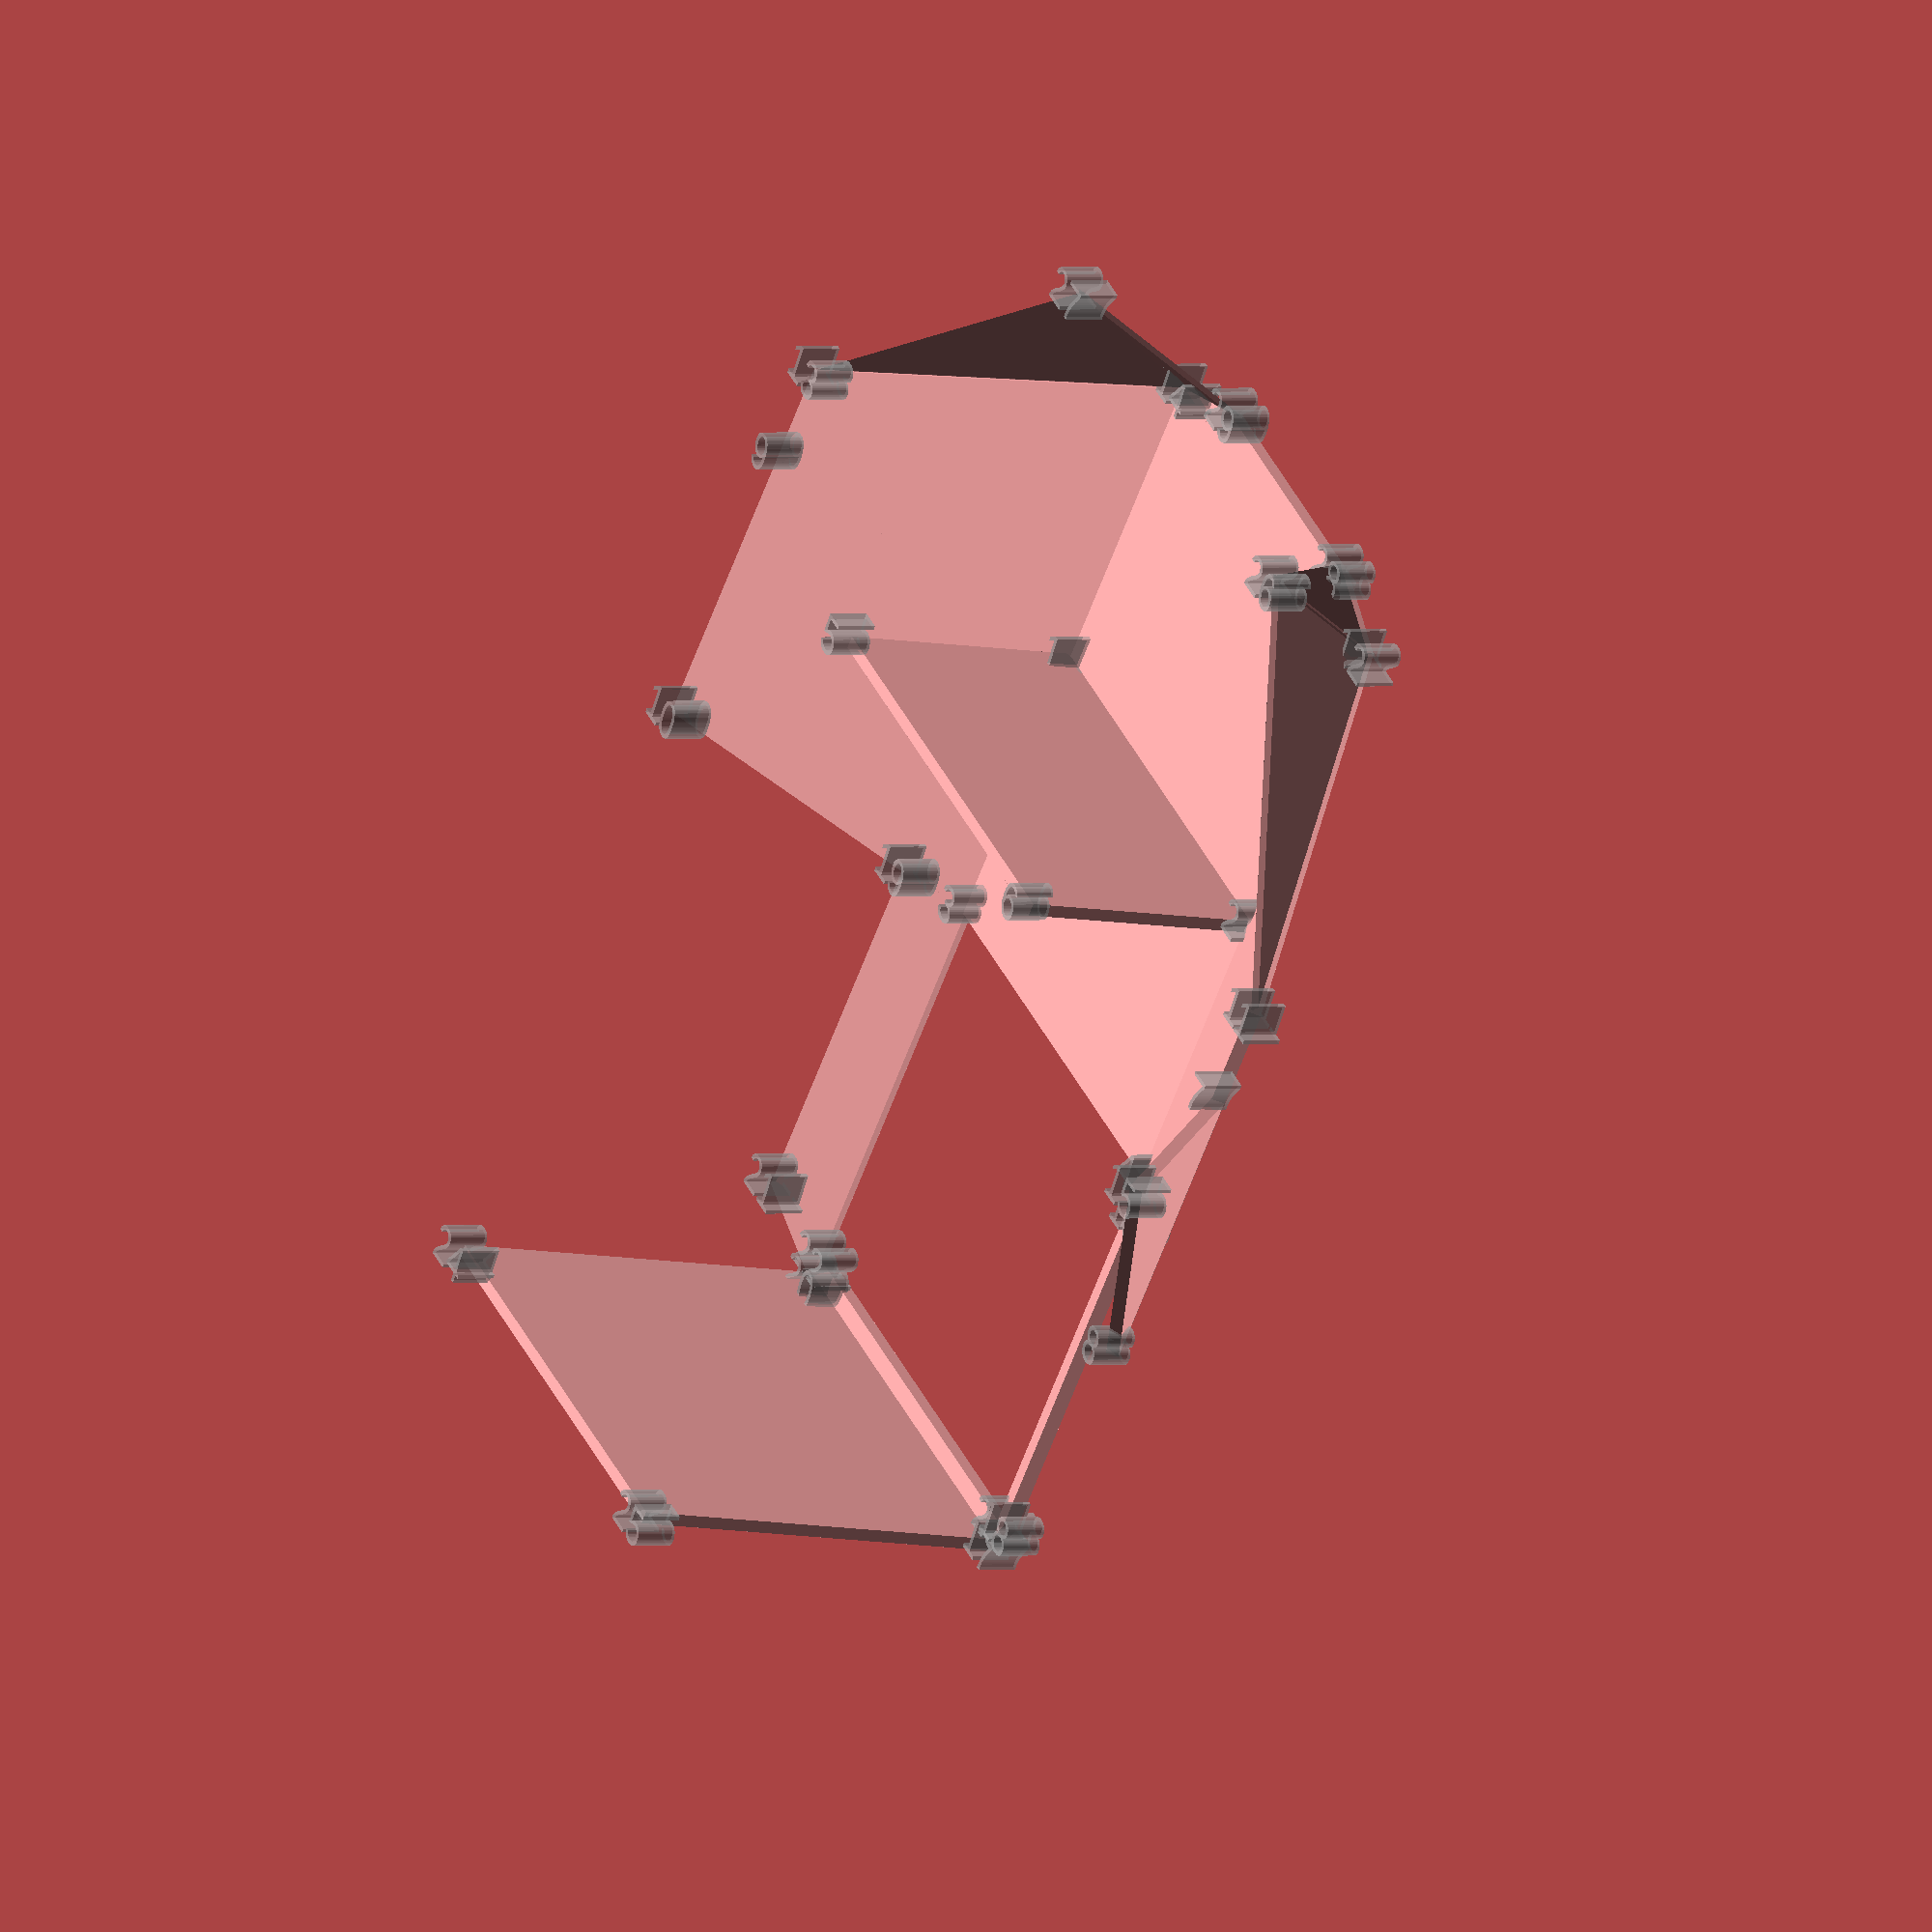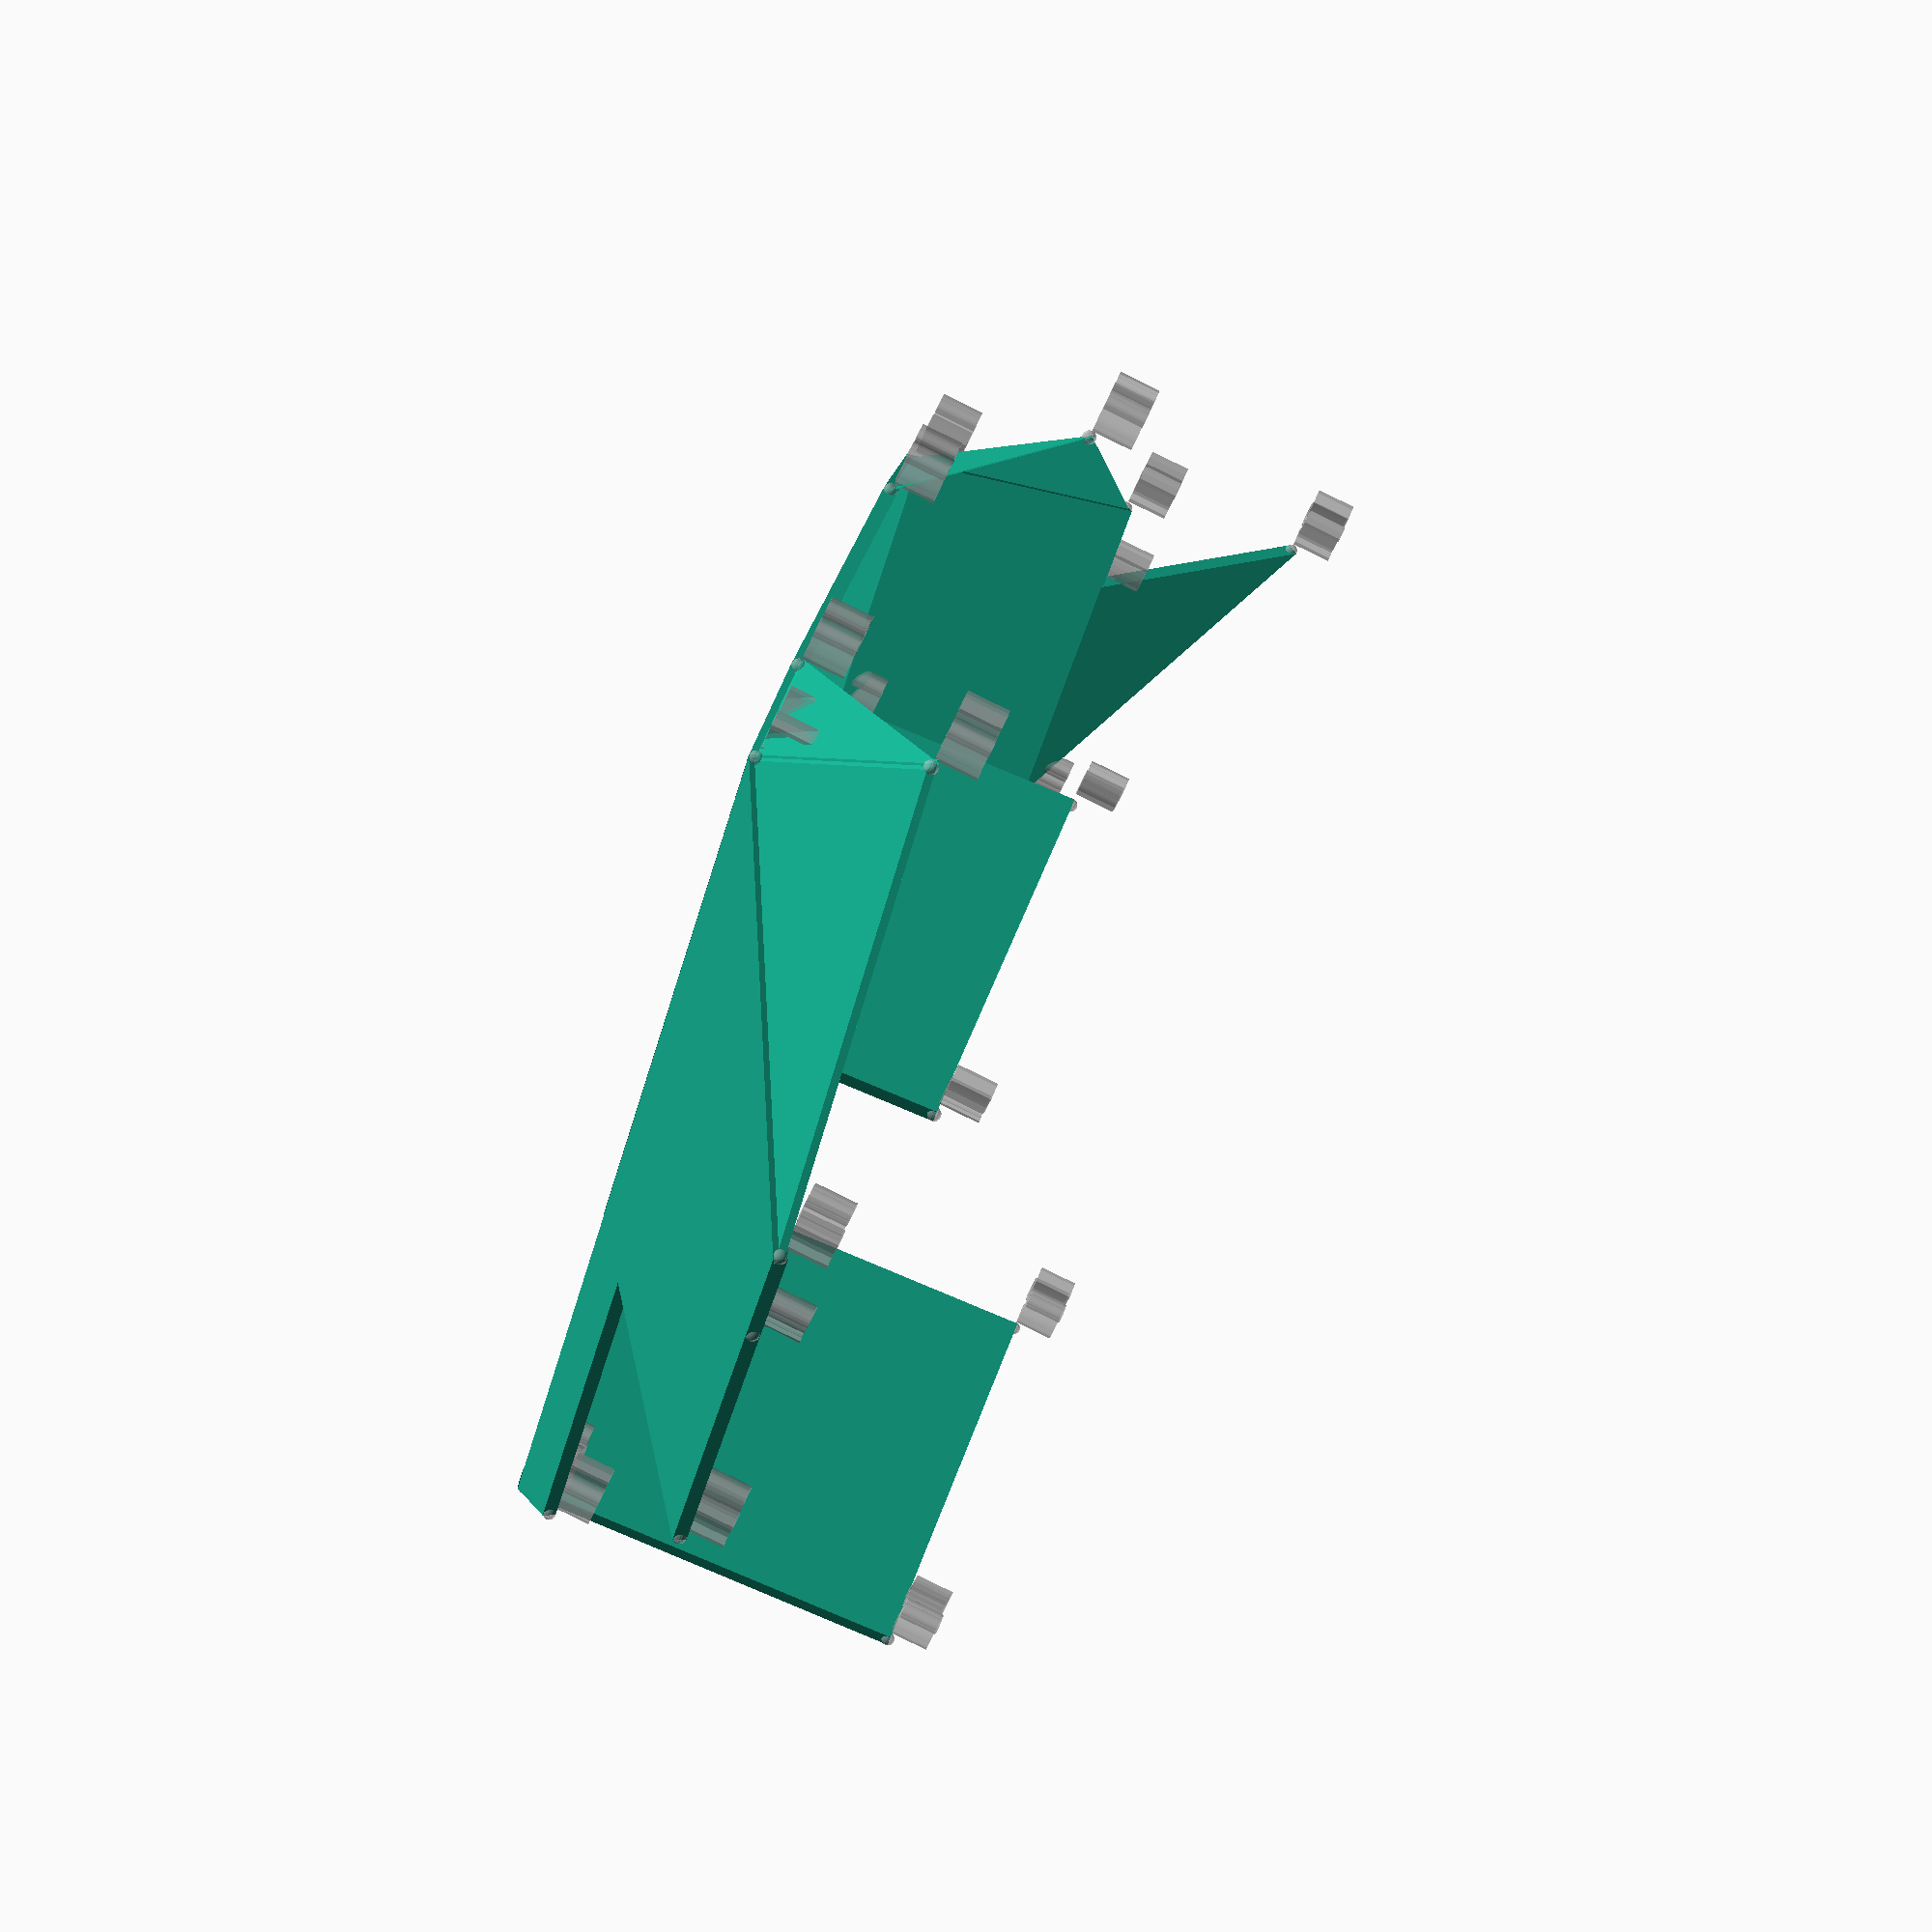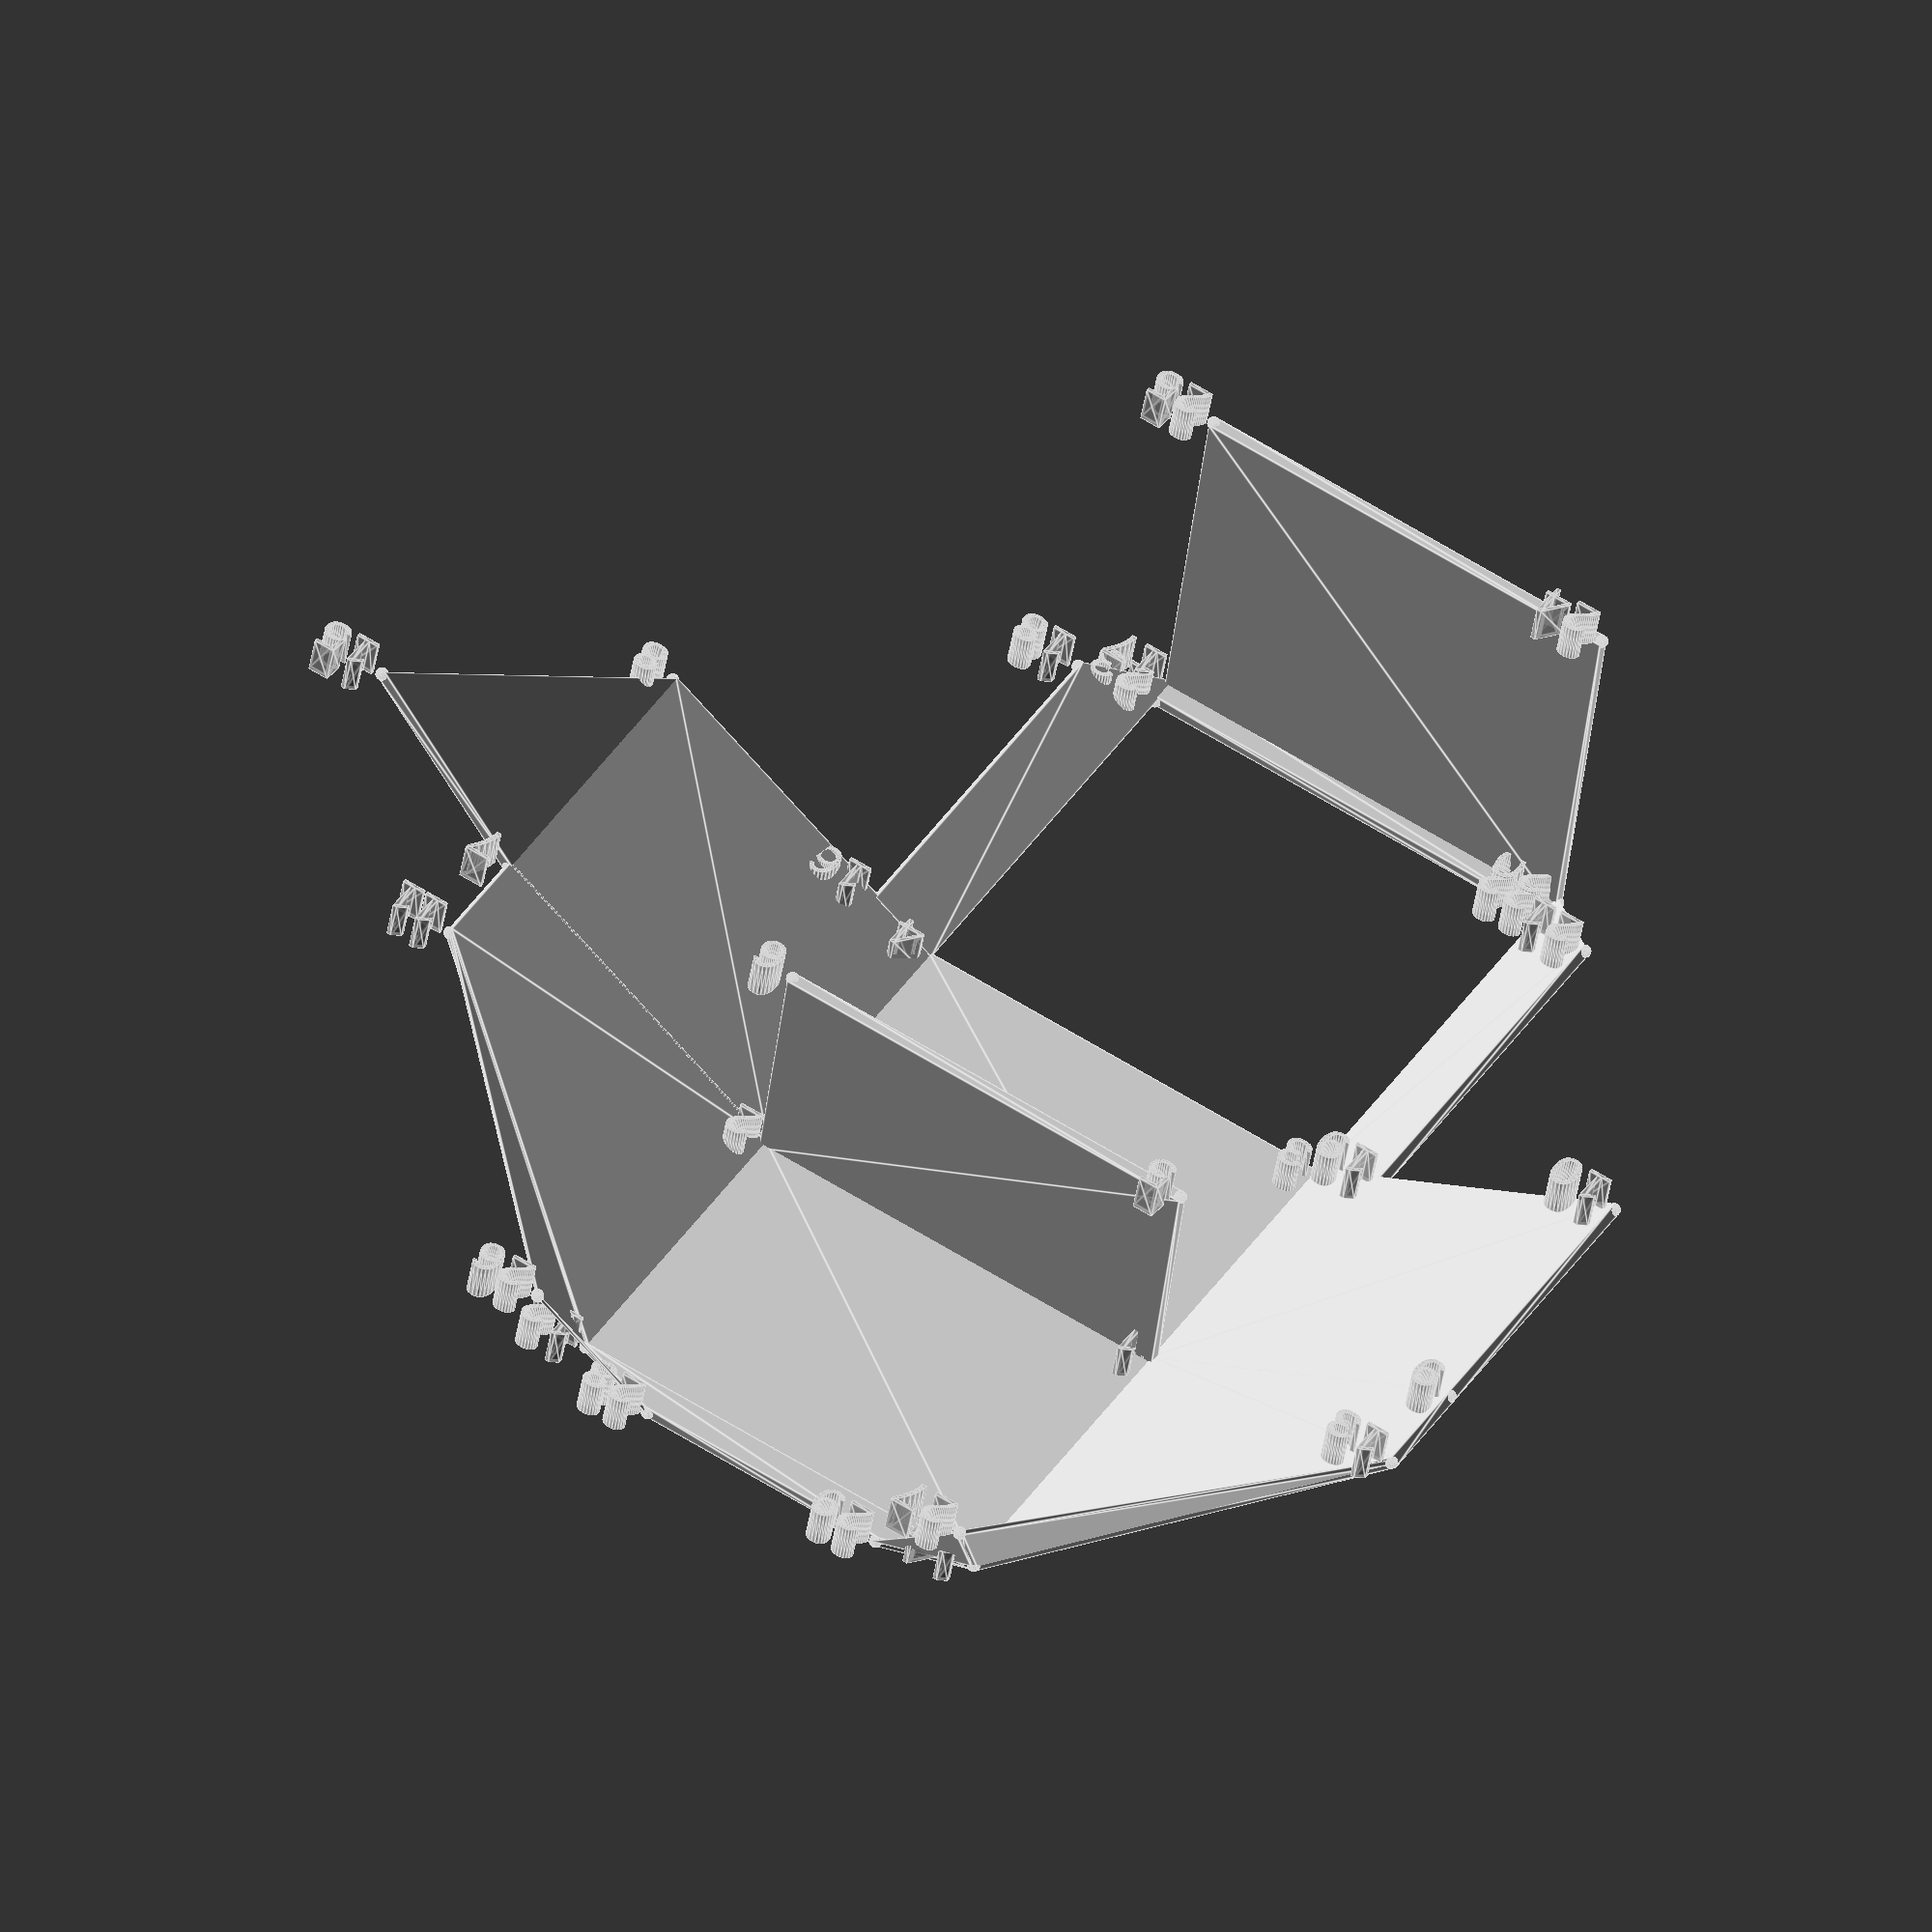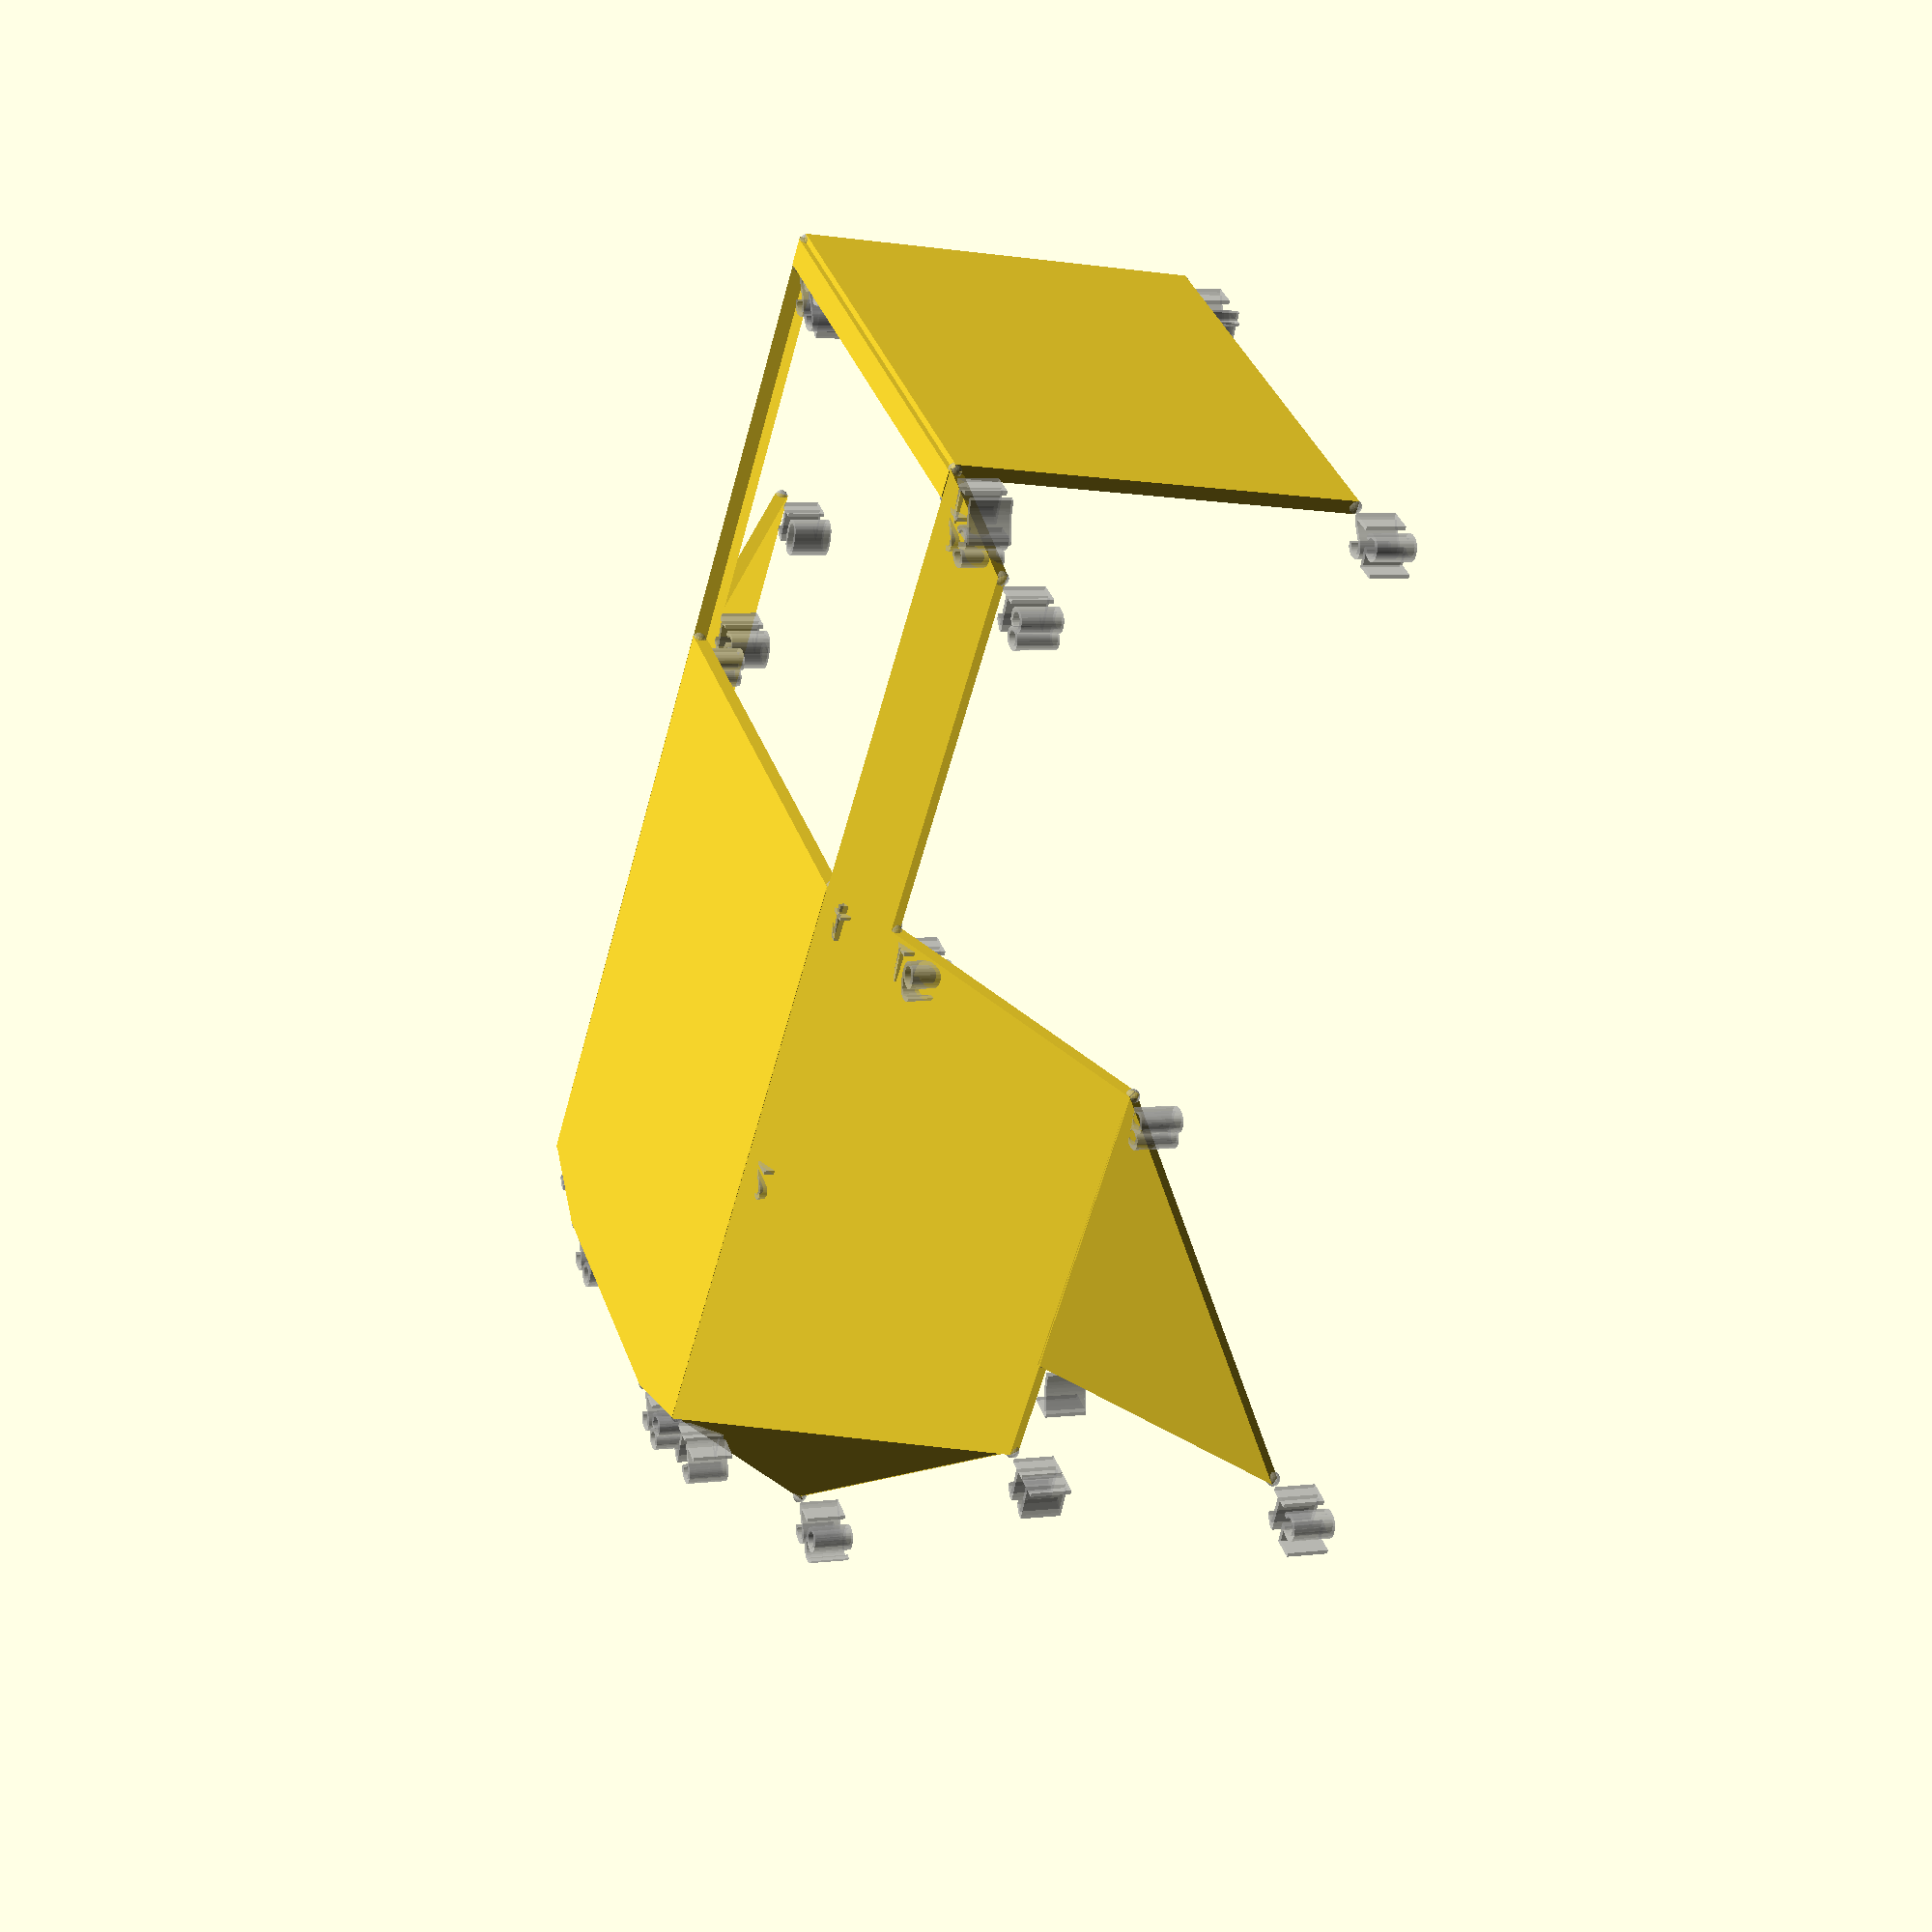
<openscad>
$fn = 20;

diametro_vertice = 1;
diametro_arista  = 1;
grosor_lado      = 1;
tamano_texto     = 3;
separacion_texto = 0.25;
offcentro        = 0.2; // La cantidad que se aniade a cada lado para que solape con los de al lado

// Cuadrado inicial
p1  = [-17,     0,  0];
p2  = [ 17,     0,  0];
p3  = [-17, -22.5,  0];
p4  = [ 17, -22.5,  0];

// Dentro boca
p5  = [-17,     0, 19]; 
p6  = [ 17,     0, 19];

// Laterales cuadrado inicial. 28 mm a 150 grados
p7  = rotar_punto(v_sum(p2, [28, 0, 0]), p2, 30);
p8  = rotar_punto(v_sum(p4, [28, 0, 0]), p4, 30);
p9  = rotar_punto(v_sum(p1, [-28, 0, 0]), p1, 180 - 30);
p10 = rotar_punto(v_sum(p3, [-28, 0, 0]), p3, 180 - 30);

// Bigote
p11 = v_sum(p7, [0, 8, 0]);
p12 = v_sum(p2, [0, 24.5, 0]);
p13 = v_sum(p9, [0, 8, 0]);
p14 = v_sum(p1, [0, 24.5, 0]);

// 
p15 = rotar_punto(v_sum(p7, [18, 0, 0]), p7, 45);

// Barbilla
p16 = rotar_punto(v_sum(p4, [6, 0, 0]), p4, 30);
p17 = v_sum(p4,  [0, -33, 0]);
p18 = v_sum(p16, [0, -28, 0]);
p19 = rotar_punto(v_sum(p3, [-6, 0, 0]), p3, 180 - 30);
p20 = v_sum(p3,  [0, -33, 0]);
p21 = v_sum(p19, [0, -28, 0]);
p22 = v_sum(p20, [0, 2, 0]);
p23 = v_sum(p17, [0, 2, 0]);
p24 = v_sum(p20, [0, 0, 30]);
p25 = v_sum(p17, [0, 0, 30]);

p26 = v_sum(p12, [ 1.5, 6.5, 11]);
p27 = v_sum(p14, [-1.5, 6.5, 11]);
p28 = v_sum(p12, [  -7, 2.5,  0]);
p29 = v_sum(p14, [   7, 2.5,  0]);

p = [[], p1, p2, p3, p4, p5, p6, p7, p8, p9, p10, p11, p12, p13, p14, p15, p16, p17, p18, p19, p20, p21, p22, p23, p24, p25, p26, p27, p28, p29];

 // Cuadrado inicial
lado([1, 2, 4, 3]);

// Soporte boca
lado([1, 2, 6, 5]);

// Laterales cuadrado inicial
lado([2, 7,  8, 4]); 
lado([1, 9, 10, 3]); 
lado([7, 8, 15]);

// Bigote
lado([9, 13, 14, 1]);
lado([14, 12, 2, 1]);
lado([2, 12, 11, 7]);

// Debajo nariz
lado([14, 29, 28, 12]);
lado([12, 26, 28]);
lado([14, 29, 27]);
lado([12, 26, 11]);
lado([27, 14, 13]);

// Barbilla
lado([4, 16, 18, 17]);
lado([3, 20, 21, 19]);
lado([20, 22, 23, 17]);
lado([20, 24, 25, 17]);

function vector(p1, p2) = [p2[0] - p1[0], p2[1] - p1[1], p2[2] - p1[2]];

function rotar_punto(p, respecto_a, grados) = 
    let(q = vector(p, respecto_a), m = modulo(q)) 
    v_sum(respecto_a, [m * cos(grados), 0, m * sin(grados)]);

function modulo(p) = sqrt(p[0] * p[0] + p[1] * p[1]+ p[2] * p[2]);

for (i = [1:len(p) - 1]) {
    vertice(i);
}

function producto_escalar(u, v) = [u[1] * v[2] - u[2] * v[1], u[0] * v[2] - u[2] * v[0], u[0] * v[1] - u[1] * v[0]];

module lado(numeros) {
    lado_n([ for(i=[0:len(numeros) - 1]) p[numeros[i]] ]);
}

module lado_n(vertices) {
    n_vertices = len(vertices);
    punto_medio = punto_medio(vertices);
    
    //translate(punto_medio) sphere(d = diametro_vertice + 2);
    
    off_vertices = [    
        for (i=[0:n_vertices - 1])
            let (vector = vector(punto_medio, vertices[i]))
                v_sum(vertices[i], vector * offcentro / modulo(vector))
    ];
        
    u = vector(off_vertices[1], off_vertices[0]);
    v = vector(off_vertices[2], off_vertices[0]);
        
    producto_escalar = producto_escalar(u, v);
        
    incremento = grosor_lado * producto_escalar / (2 * modulo(producto_escalar));
    
    vertices_pol = [
        for (i = [0:2 * n_vertices - 1])
            i < n_vertices
                ? off_vertices[i]              - incremento
                : off_vertices[i - n_vertices] + incremento
    ];
        
    caras_pol = [
        for (i = [0:n_vertices - 1])
            [i, (i+1) % n_vertices, n_vertices + (i+1) % n_vertices, n_vertices + i]
    ];
        
    caras_pol2 = [
        [for (i=[0:n_vertices - 1]) i],
        [for (i=[n_vertices:n_vertices + n_vertices - 1]) i]
    ];
    
    polyhedron(
        vertices_pol, 
        concat(caras_pol, caras_pol2)
    );
}

function punto_medio(vertices, i, n_vertices) = n_vertices == undef ? (len(vertices) == 0 ? undef : punto_medio(vertices, 0, len(vertices))) : (i == n_vertices ? [0, 0, 0] : v_sum(vertices[i] / n_vertices, punto_medio(vertices, i + 1, n_vertices)));

function suma_lista(lista, l = -1) = l == -1 ? (len(lista) == 1 ? lista[0] : lista[len(lista) - 1] + suma_lista(lista, len(lista) - 2)) : (l == 0 ? lista[0] : lista[l] + suma_lista(lista, l - 1));

function v_sum(p, q) = [p[0] + q[0], p[1] + q[1], p[2] + q[2]];
function punto_medio_3(p1, p2, p3) = [(p1[0] + p2[0] + p3[0])/3, (p1[1] + p2[1] + p3[1])/3, (p1[2] + p2[2] + p3[2])/3];

module vertice(p1) {
    translate(p[p1]) %sphere(d = diametro_vertice);
    texto_en_coordenada(p1);
}

module vertices(p1, p2 = false, p3 = false, p4 = false) {
    translate(p[p1]) %sphere(d = diametro_vertice);
    texto_en_coordenada(p1);
    
    if (p2 != false) {
        translate(p[p2]) %sphere(d = diametro_vertice);
        texto_en_coordenada(p2);
    }

    if (p3 != false) {
        translate(p[p3]) %sphere(d = diametro_vertice);
        texto_en_coordenada(p3);
    }

    if (p4 != false) {
        translate(p[p4]) %sphere(d = diametro_vertice);
        texto_en_coordenada(p4);
    }
}

module texto_en_coordenada(c) {
    %translate([p[c][0] + separacion_texto, p[c][1] + separacion_texto, p[c][2]])
        rotate([5])
            linear_extrude(3)
                text(str(c), tamano_texto);
}
</openscad>
<views>
elev=7.5 azim=41.4 roll=58.9 proj=o view=solid
elev=274.6 azim=41.0 roll=292.5 proj=p view=solid
elev=220.0 azim=32.6 roll=186.2 proj=o view=edges
elev=5.9 azim=140.5 roll=246.0 proj=p view=solid
</views>
